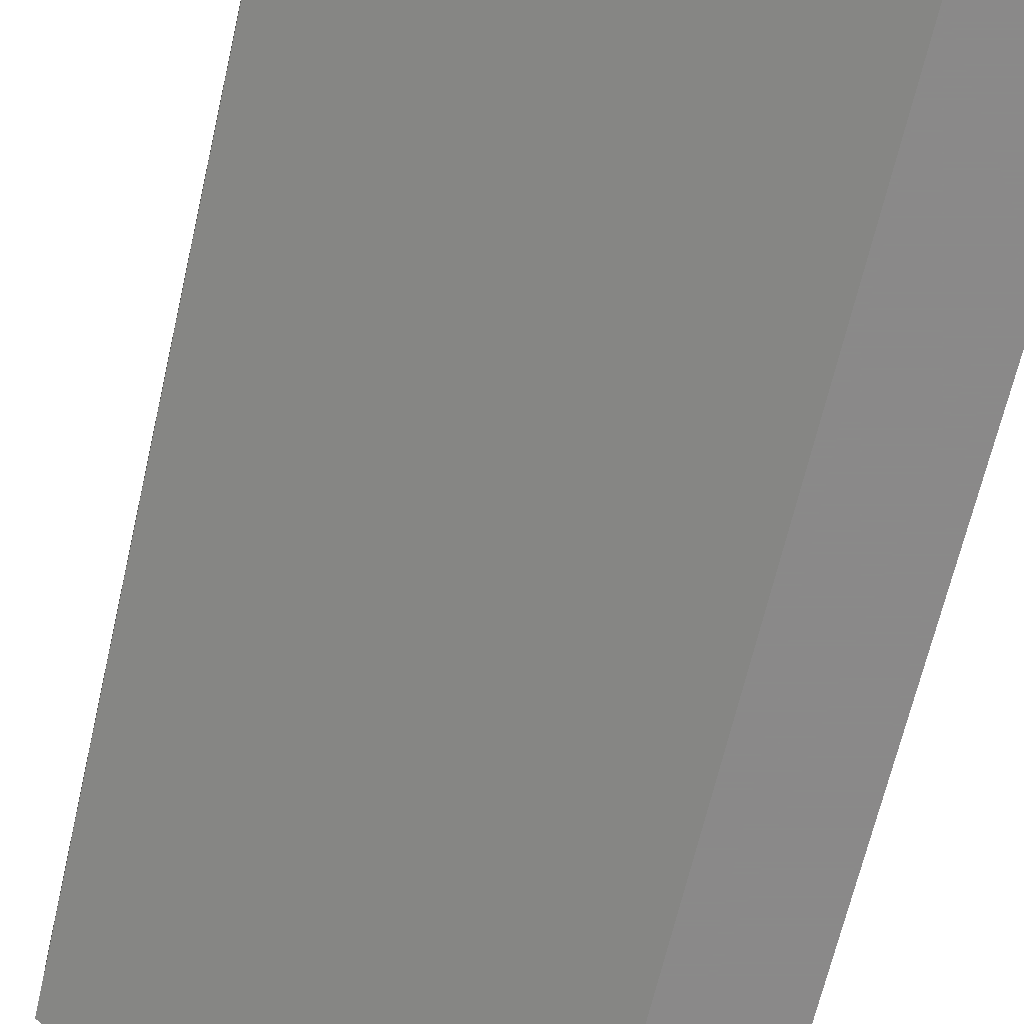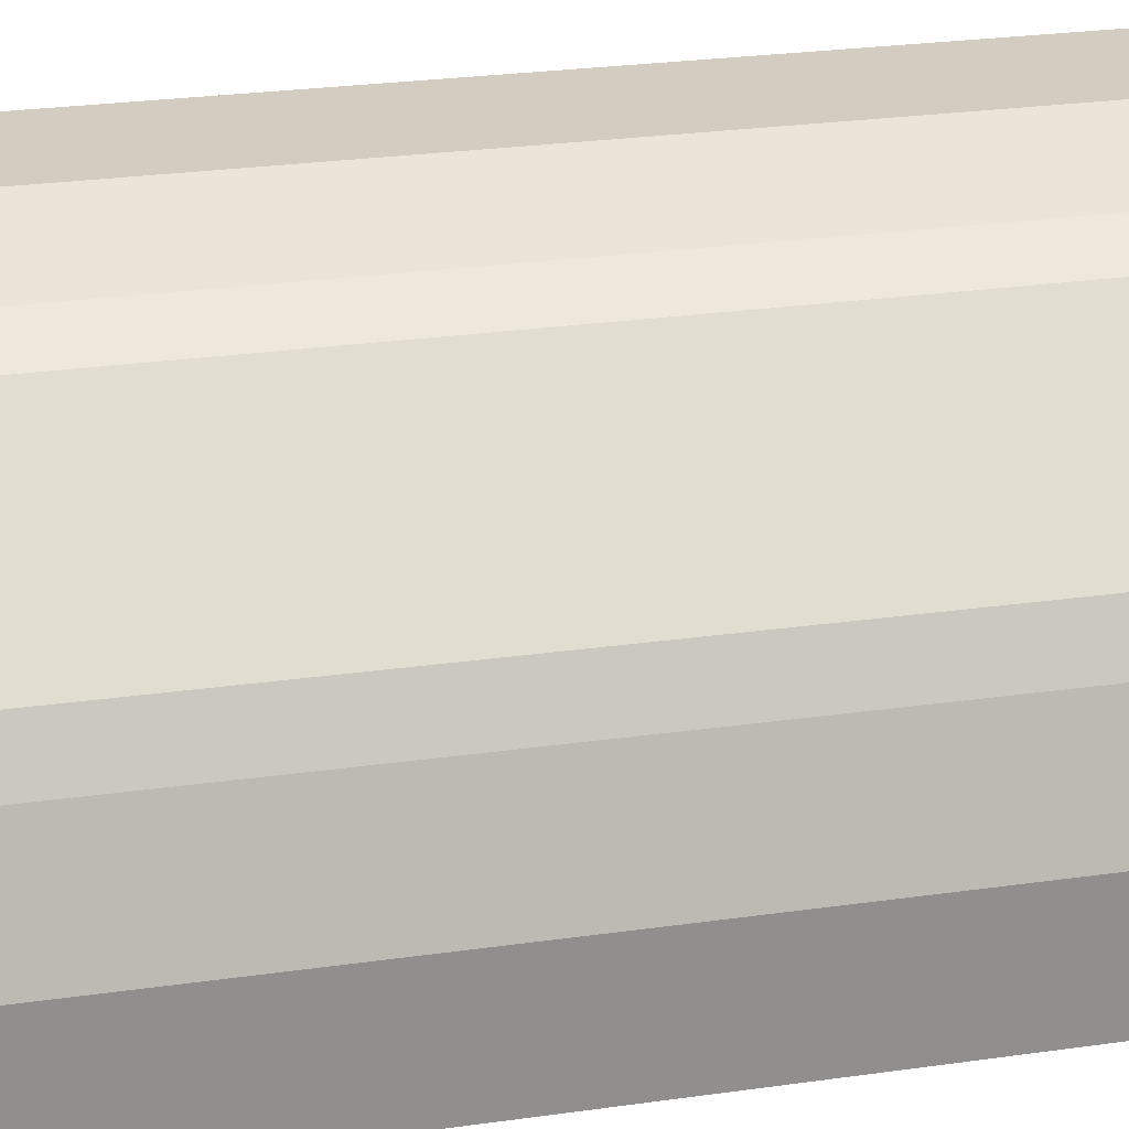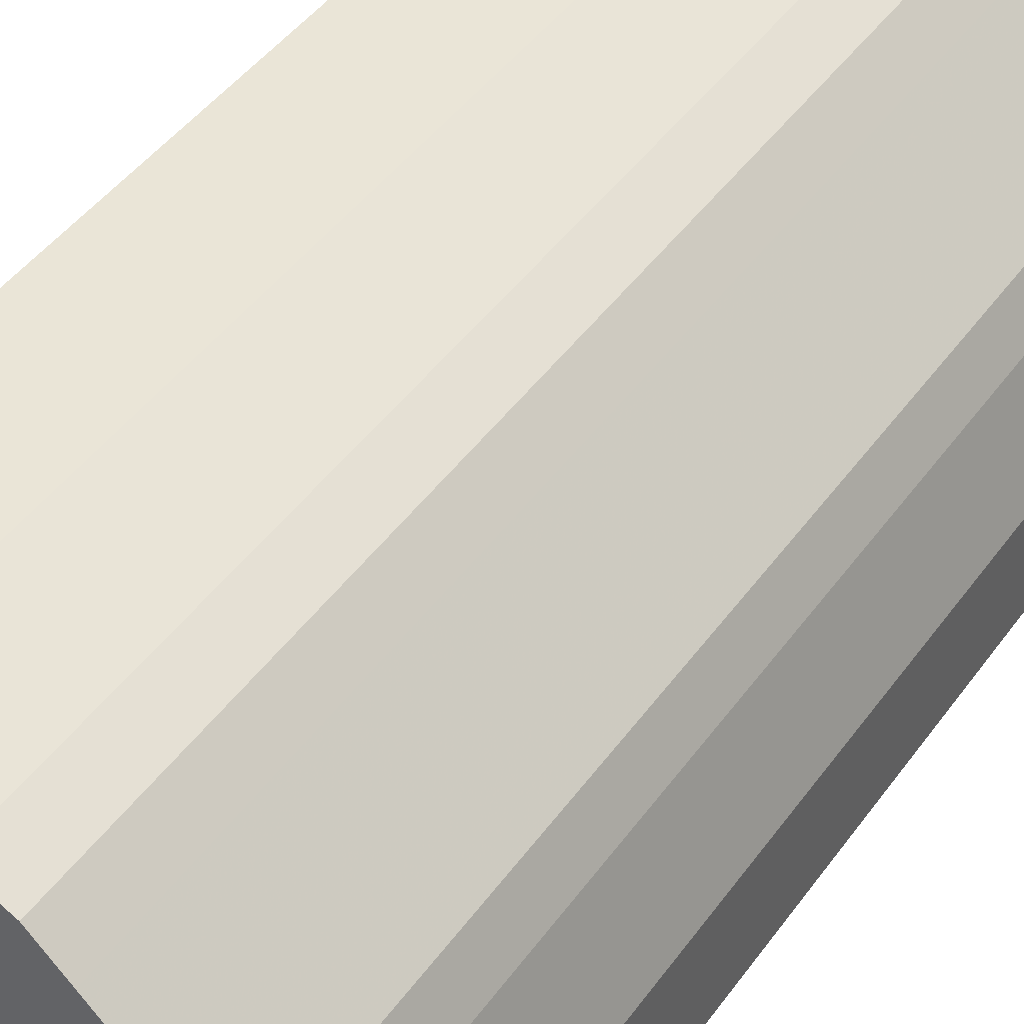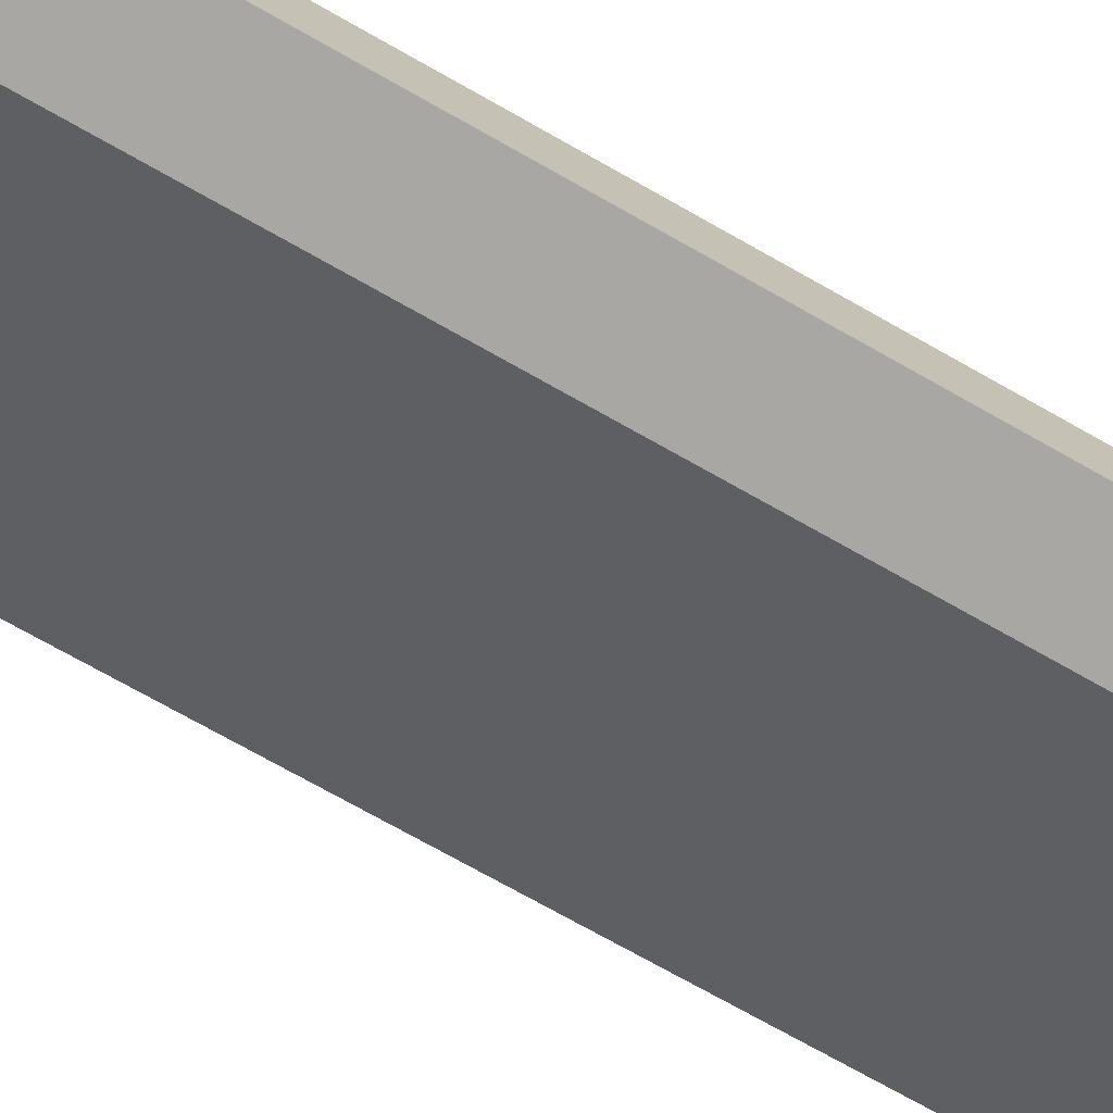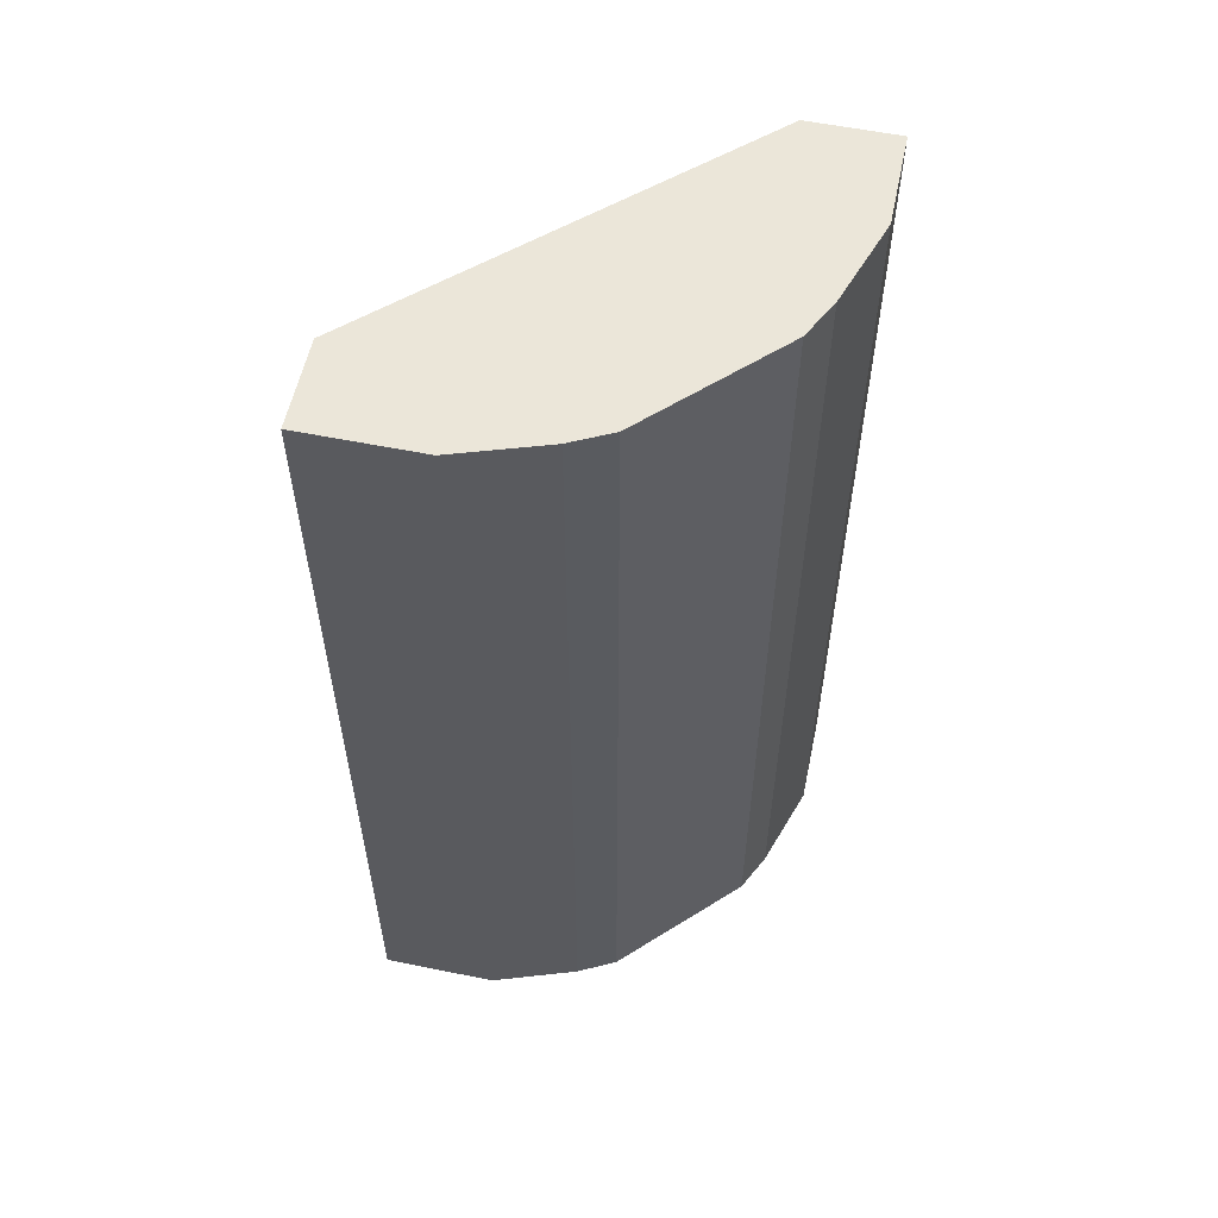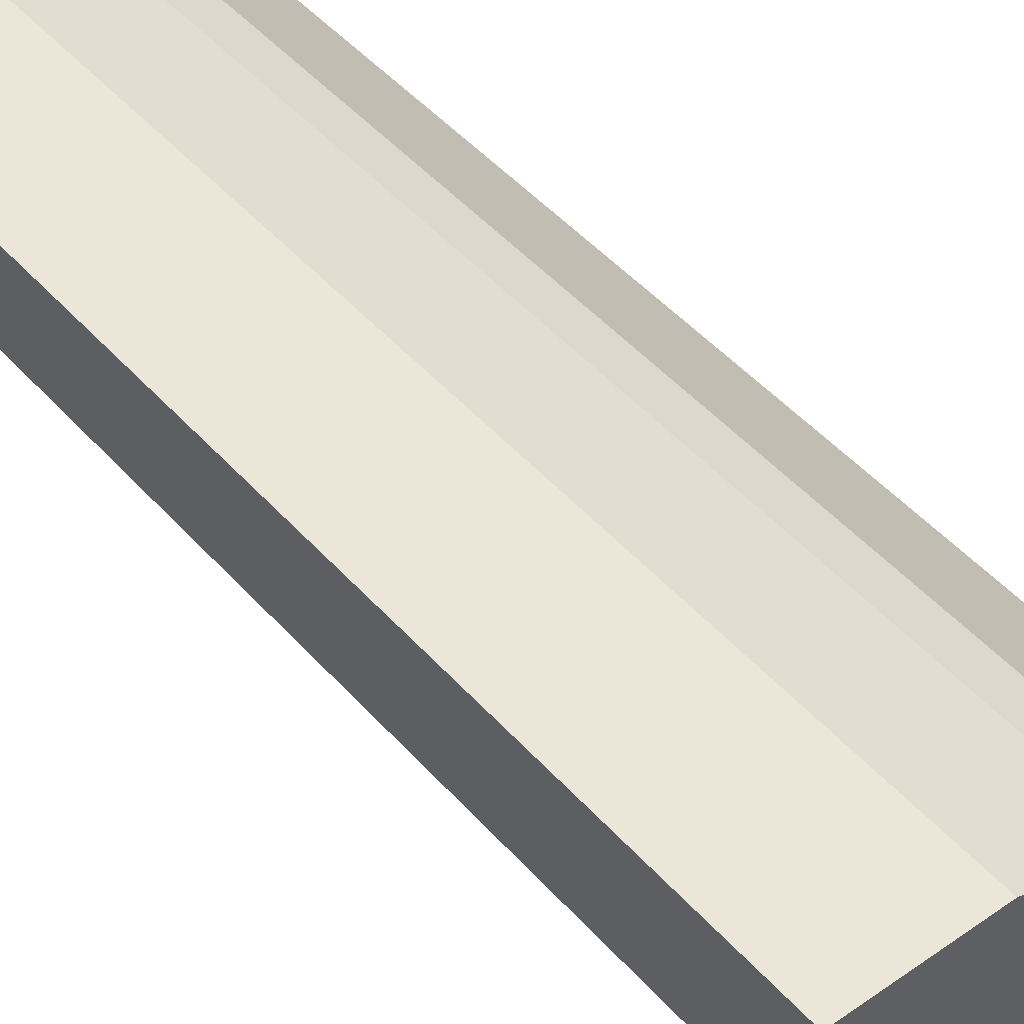
<metadata>
{"format":"obj","ext":"obj","renderer":"f3d","projection":"perspective","resolution":1024,"background":"white","views":[{"elev":-63.3,"azim":167.3,"up":"+Y"},{"elev":24.7,"azim":-103.4,"up":"+Y"},{"elev":44.4,"azim":-146.9,"up":"+Y"},{"elev":-74.6,"azim":-119.3,"up":"+Y"},{"elev":57.0,"azim":-168.1,"up":"+Z"},{"elev":46.5,"azim":141.3,"up":"+Y"}]}
</metadata>
<code>
v -0.2878 0.08223 -0.863
v -0.2672 0.1439 -0.863
v -0.2878 0.01421 -0.863
v -0.2878 0.08223 -0.2016
v -0.2535 0.1713 -0.863
v -0.2672 0.1439 -0.2016
v -0.259 0.1604 -0.2016
v -0.2261 0.01421 -0.863
v -0.2878 0.01421 -0.2016
v -0.1918 0.233 -0.863
v -0.2535 0.1713 -0.2016
v -4.619e-05 0.2261 -0.863
v -0.2261 0.01421 -0.2016
v -0.1713 0.2535 -0.863
v -0.1918 0.233 -0.2016
v -4.619e-05 0.2878 -0.863
v -4.619e-05 0.2261 -0.2016
v -0.1439 0.2672 -0.863
v -0.1713 0.2535 -0.2016
v -0.1604 0.259 -0.2016
v -0.08223 0.2878 -0.863
v -4.619e-05 0.2878 -0.2016
v -0.1439 0.2672 -0.2016
v -0.08223 0.2878 -0.2016
f 4 20 19
f 8 12 13
f 4 19 15
f 4 15 11
f 4 11 7
f 4 7 6
f 5 7 11
f 5 11 15
f 5 15 10
f 10 15 19
f 14 19 20
f 12 16 22
f 12 22 17
f 12 17 13
f 14 20 18
f 16 21 24
f 16 24 22
f 18 20 23
f 18 23 24
f 18 24 21
f 10 19 14
f 4 23 20
f 4 22 24
f 4 17 22
f 1 2 5
f 1 5 10
f 1 10 14
f 1 14 18
f 1 18 21
f 4 24 23
f 1 16 12
f 1 12 8
f 1 8 3
f 1 21 16
f 1 9 4
f 1 3 9
f 4 9 13
f 3 13 9
f 3 8 13
f 4 13 17
f 2 6 7
f 1 6 2
f 1 4 6
f 2 7 5

</code>
